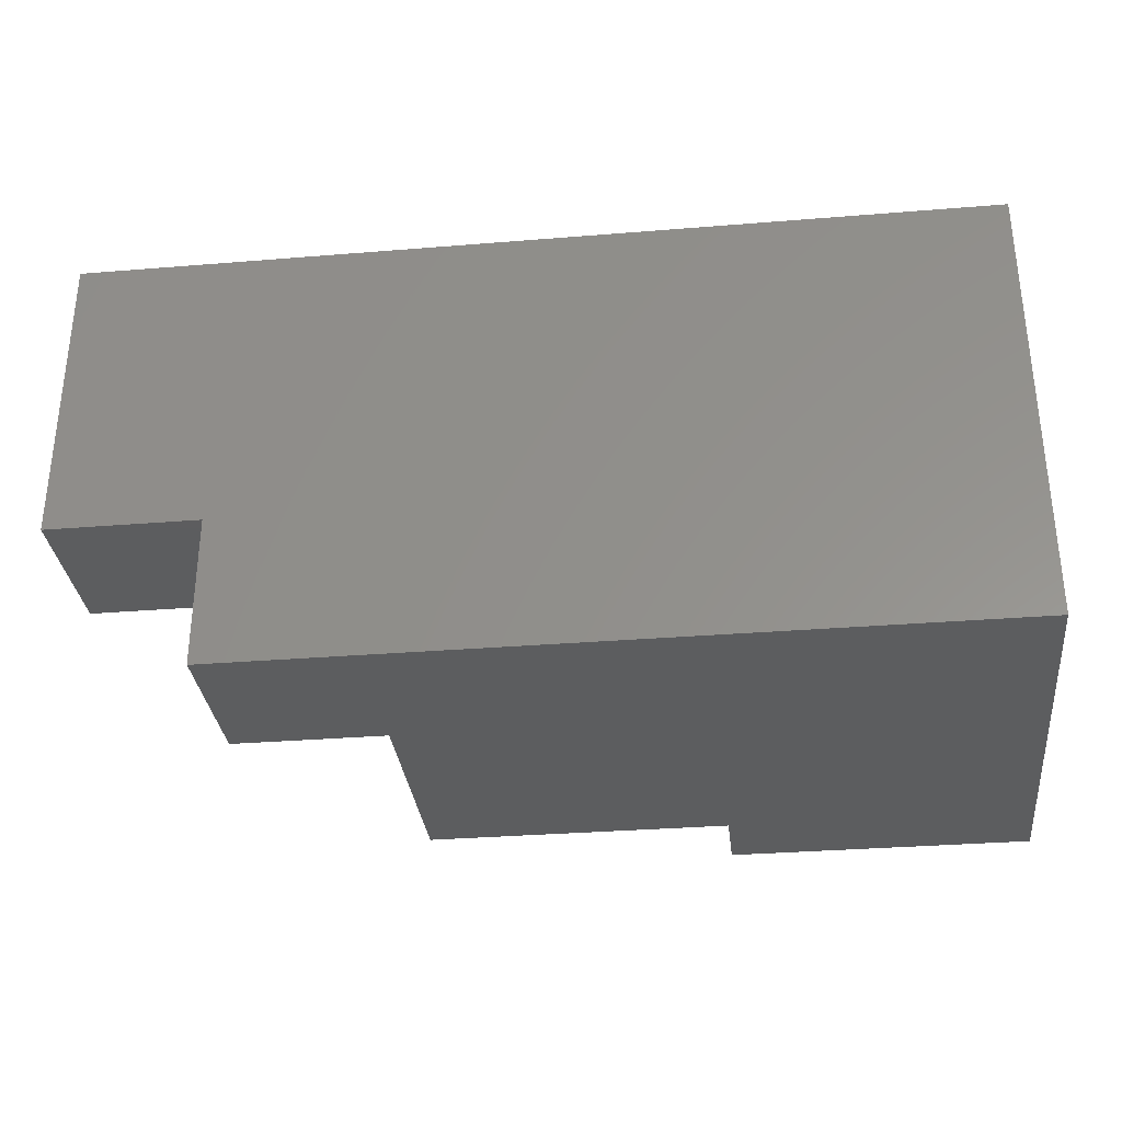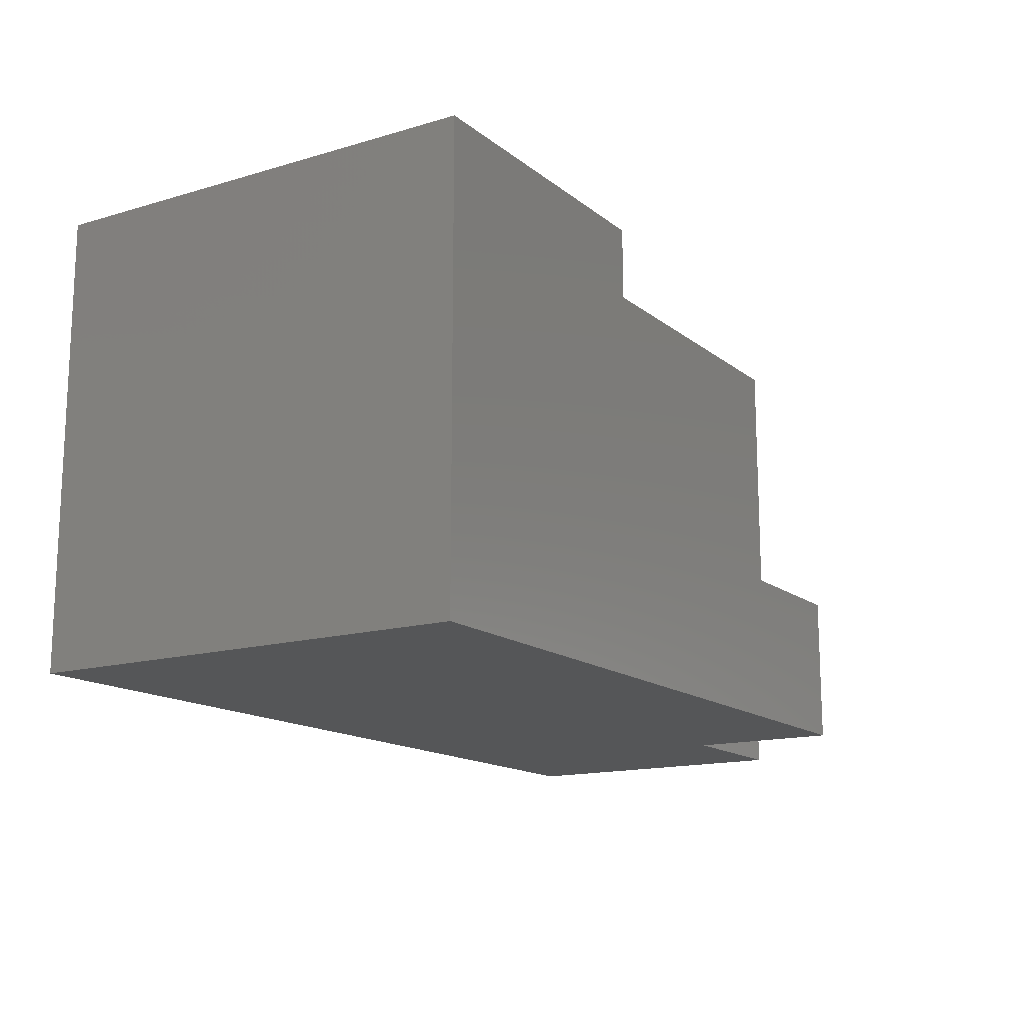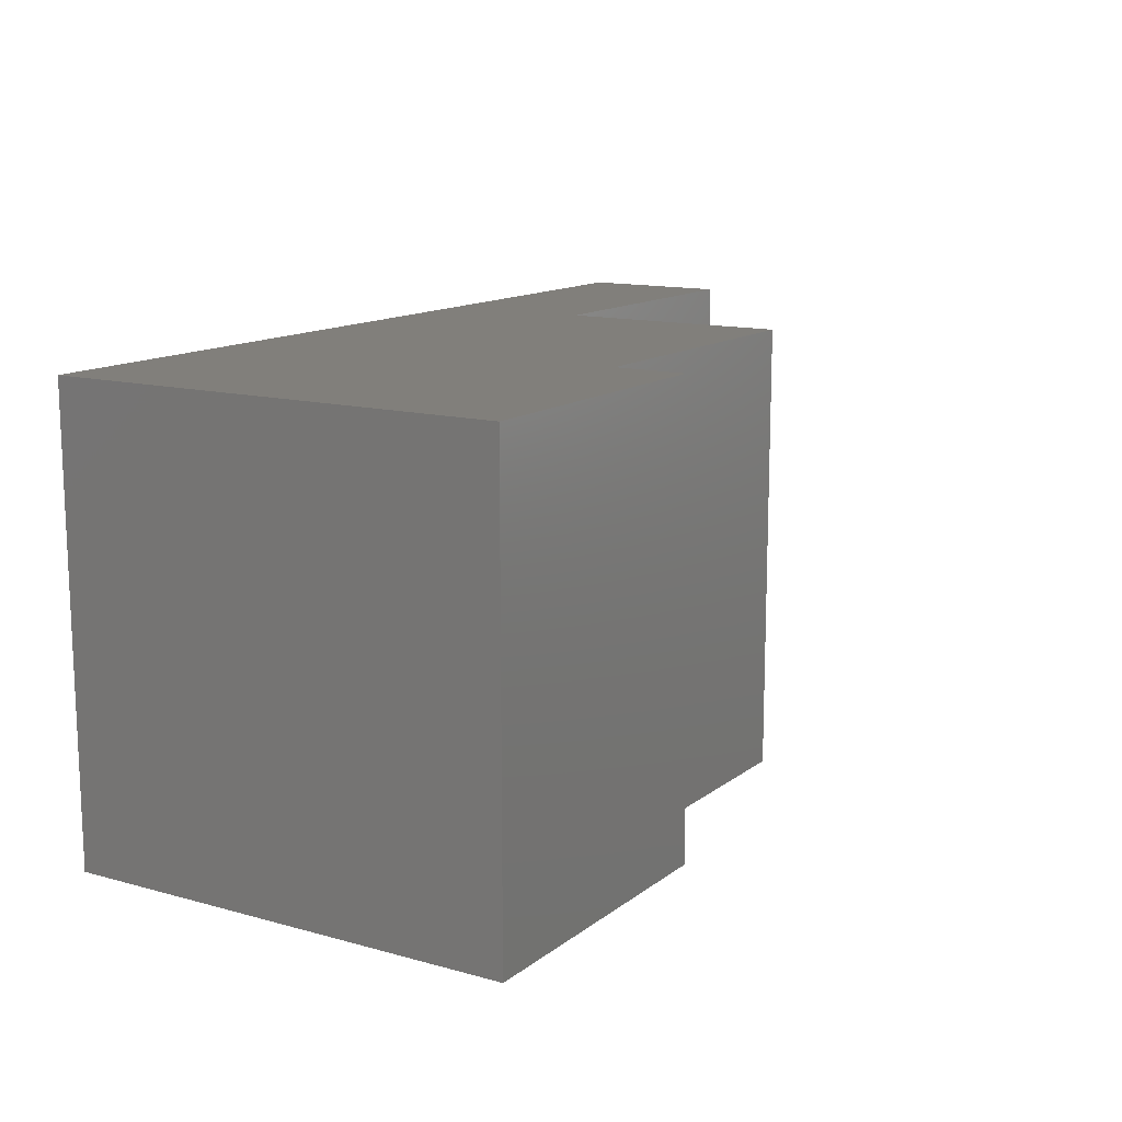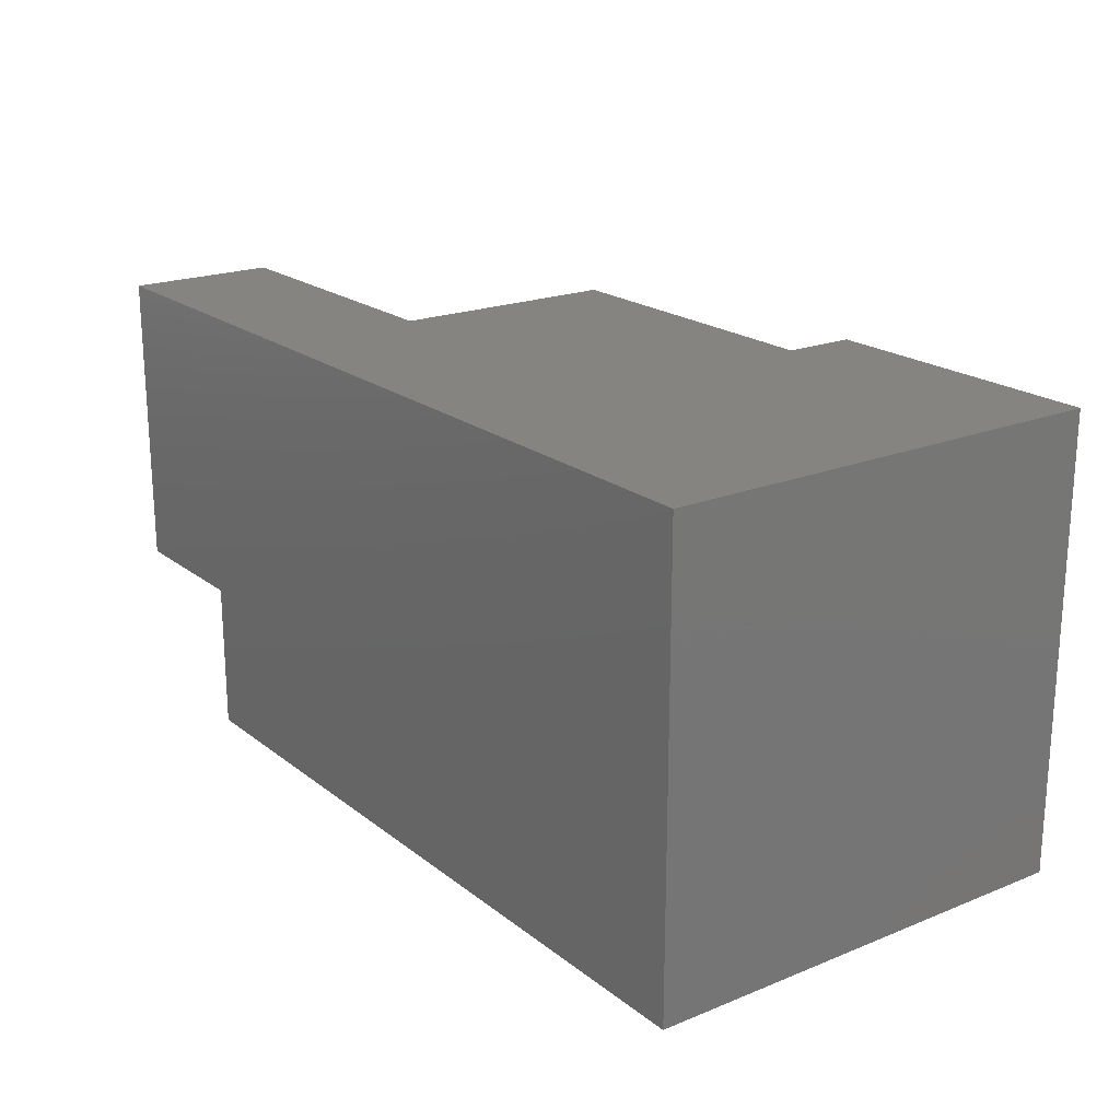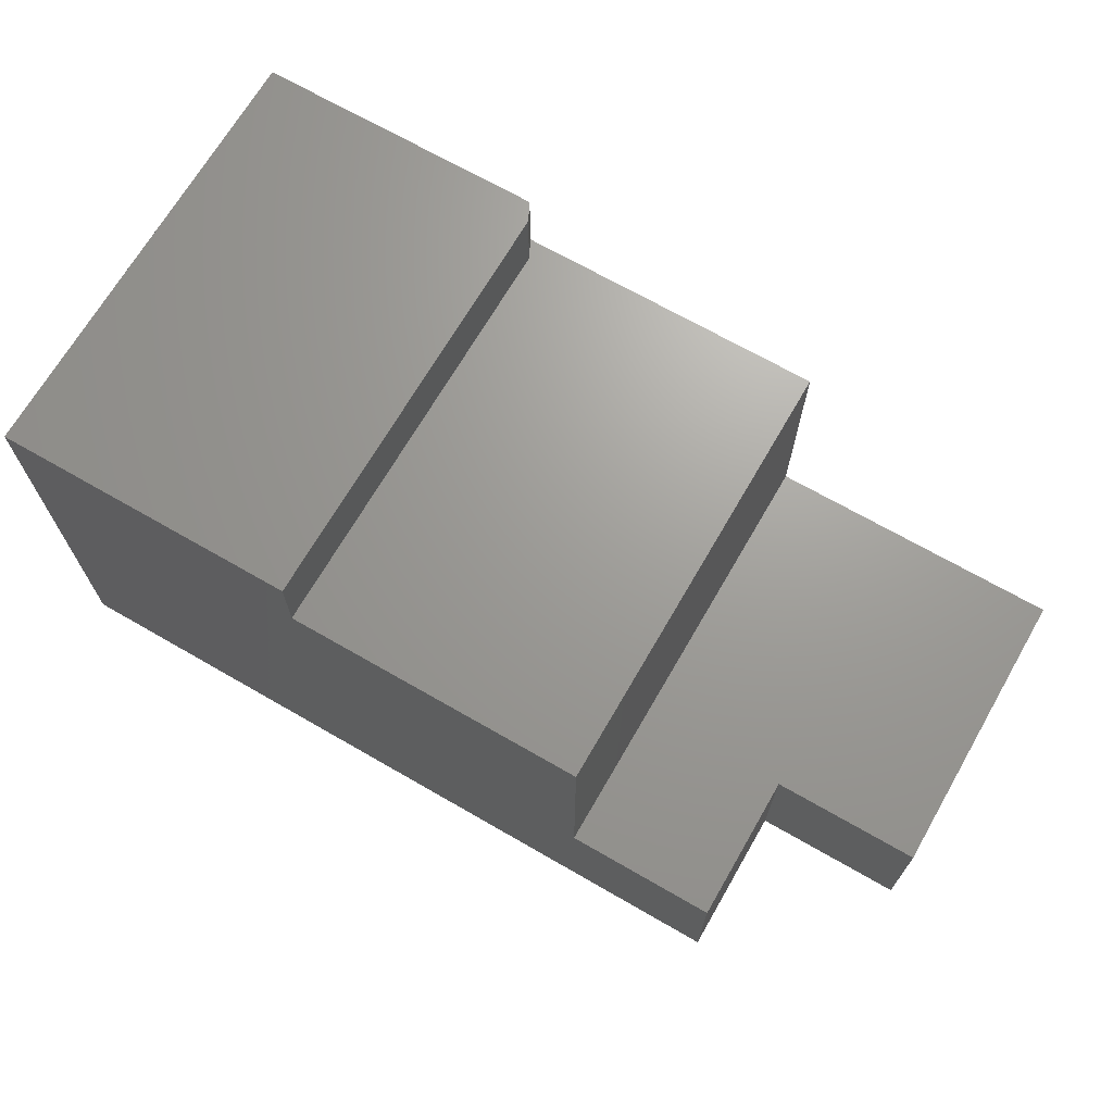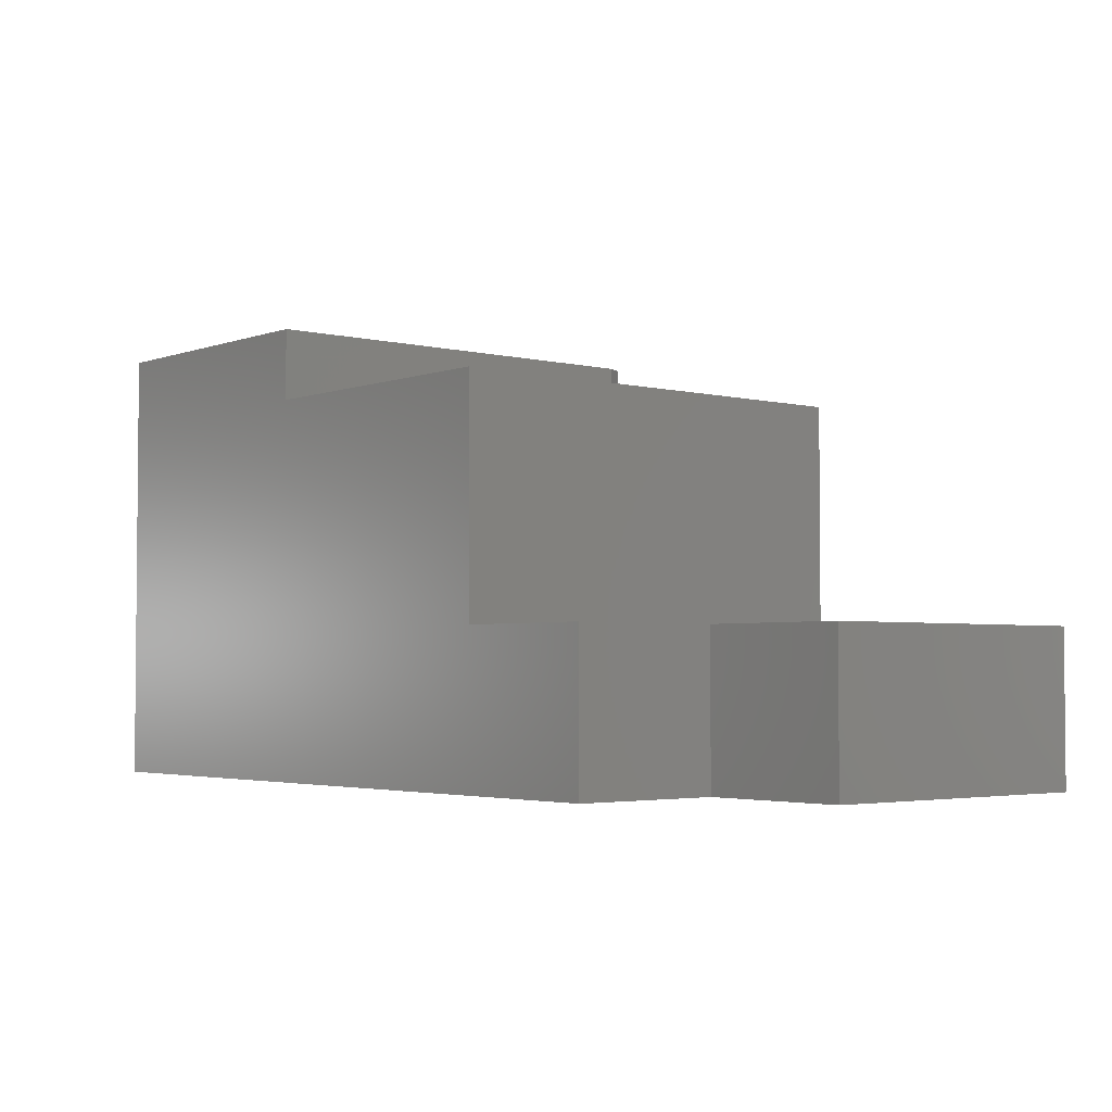
<metadata>
{"format":"stl","ext":"stl","renderer":"f3d","projection":"perspective","resolution":1024,"background":"white","views":[{"elev":-32.1,"azim":-173.5,"up":"+Y"},{"elev":-14.9,"azim":-57.7,"up":"+Z"},{"elev":13.3,"azim":-58.2,"up":"+Y"},{"elev":20.4,"azim":-126.2,"up":"+Y"},{"elev":68.9,"azim":30.0,"up":"+Z"},{"elev":-3.2,"azim":50.2,"up":"+Z"}]}
</metadata>
<code>
# stl→obj: 22 verts, 40 faces
v -0.25 5.551e-17 0.125
v -0.25 5.551e-17 0.3158
v -0.25 -0.375 0.125
v -0.25 -0.375 0.3158
v -0.75 2.549e-33 0.375
v -0.75 0 3.827e-17
v -0.75 -0.375 0.375
v -0.75 -0.375 0
v -0.5078 2.689e-17 0.375
v -0.5078 2.689e-17 0.3158
v 7.654e-18 8.327e-17 0.125
v 2.343e-33 8.327e-17 -7.654e-18
v -0.125 -0.375 0.125
v -0.125 -0.25 0.125
v 2.153e-17 -0.25 0.125
v 1.388e-17 -0.25 -7.654e-18
v -0.125 -0.25 0
v -0.125 -0.375 -3.827e-17
v -0.5 -0.375 0.375
v -0.5 -0.01562 0.375
v -0.5 -0.01562 0.3158
v -0.5 -0.375 0.3158
f 1 2 3
f 3 2 4
f 5 6 7
f 7 6 8
f 6 5 9
f 6 9 10
f 6 10 2
f 6 2 1
f 6 1 11
f 6 11 12
f 3 13 1
f 1 13 14
f 1 14 11
f 11 14 15
f 12 16 6
f 6 16 17
f 6 17 8
f 8 17 18
f 12 11 16
f 16 11 15
f 17 14 18
f 18 14 13
f 17 16 14
f 14 16 15
f 7 19 5
f 5 19 20
f 5 20 9
f 21 20 22
f 22 20 19
f 22 4 21
f 21 4 2
f 21 2 10
f 21 10 20
f 20 10 9
f 8 18 13
f 8 13 3
f 8 3 4
f 8 4 22
f 8 22 19
f 8 19 7

</code>
